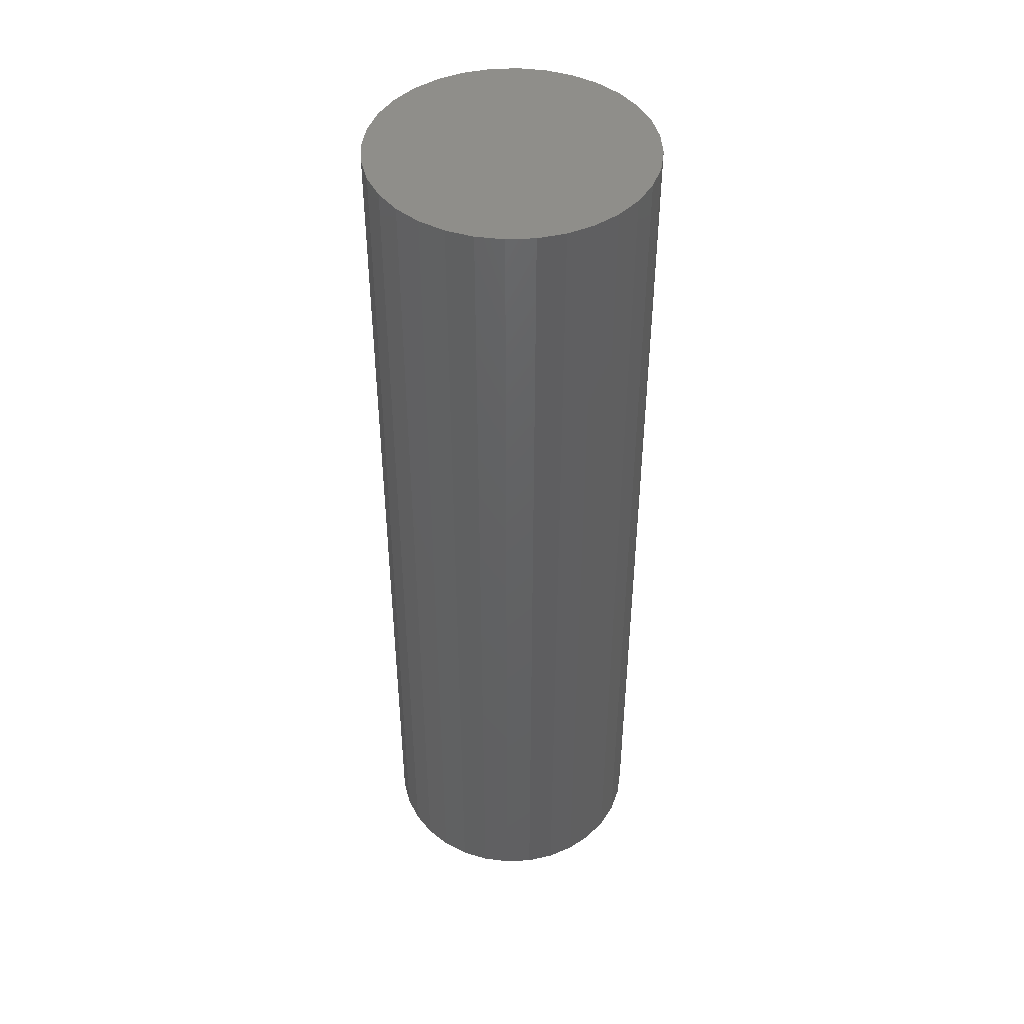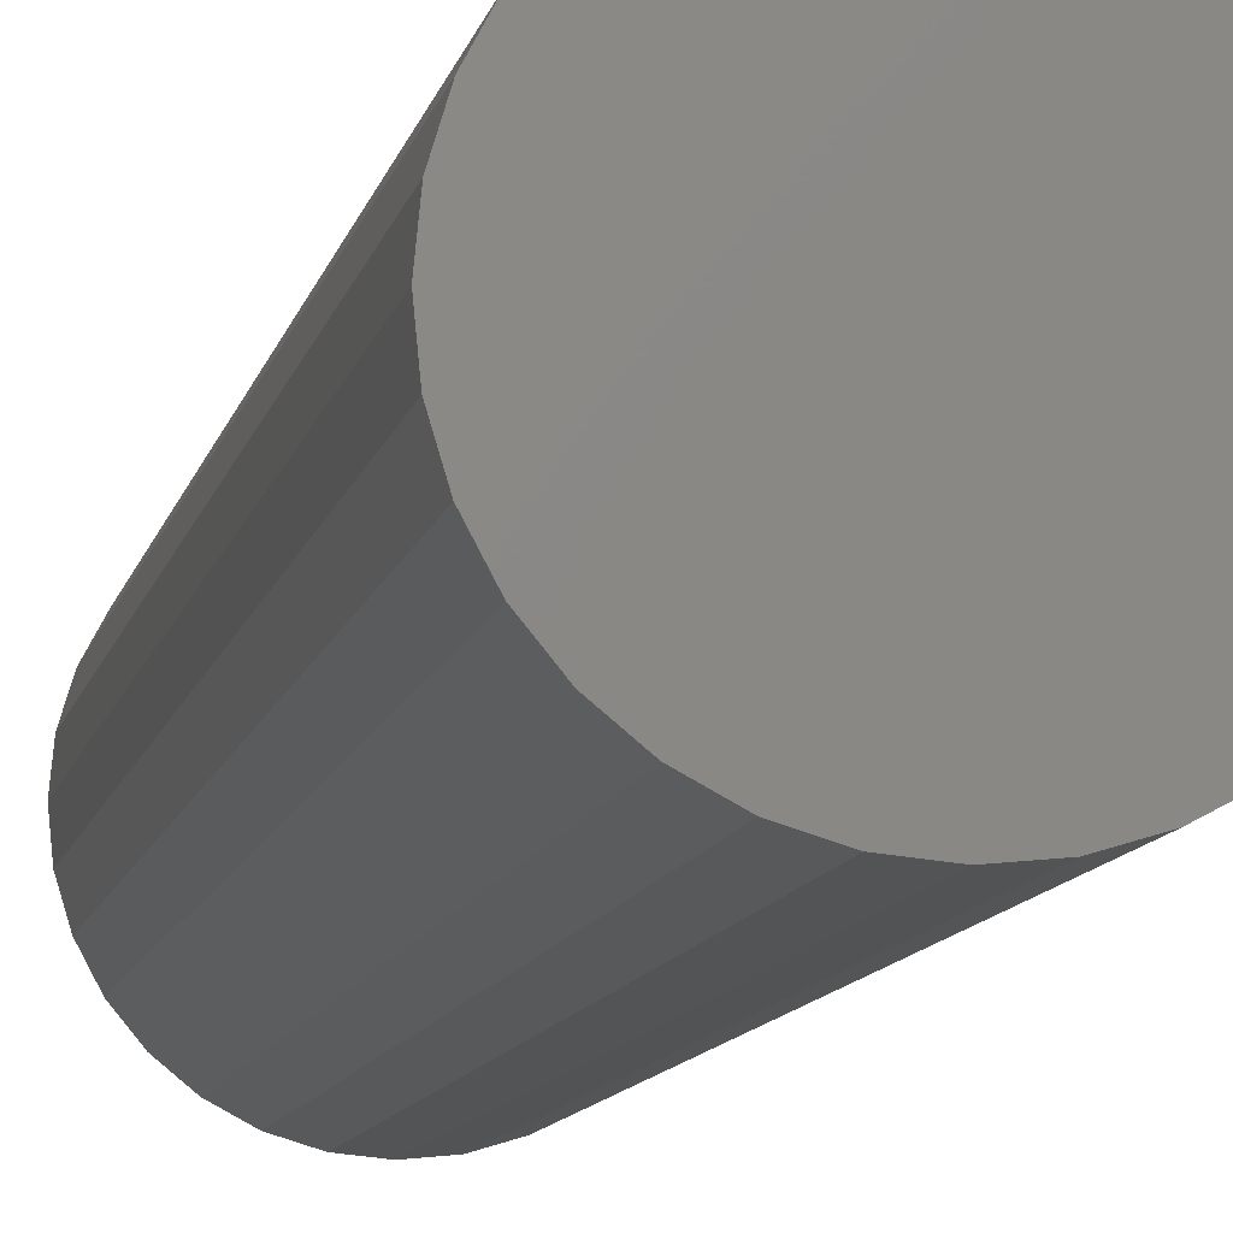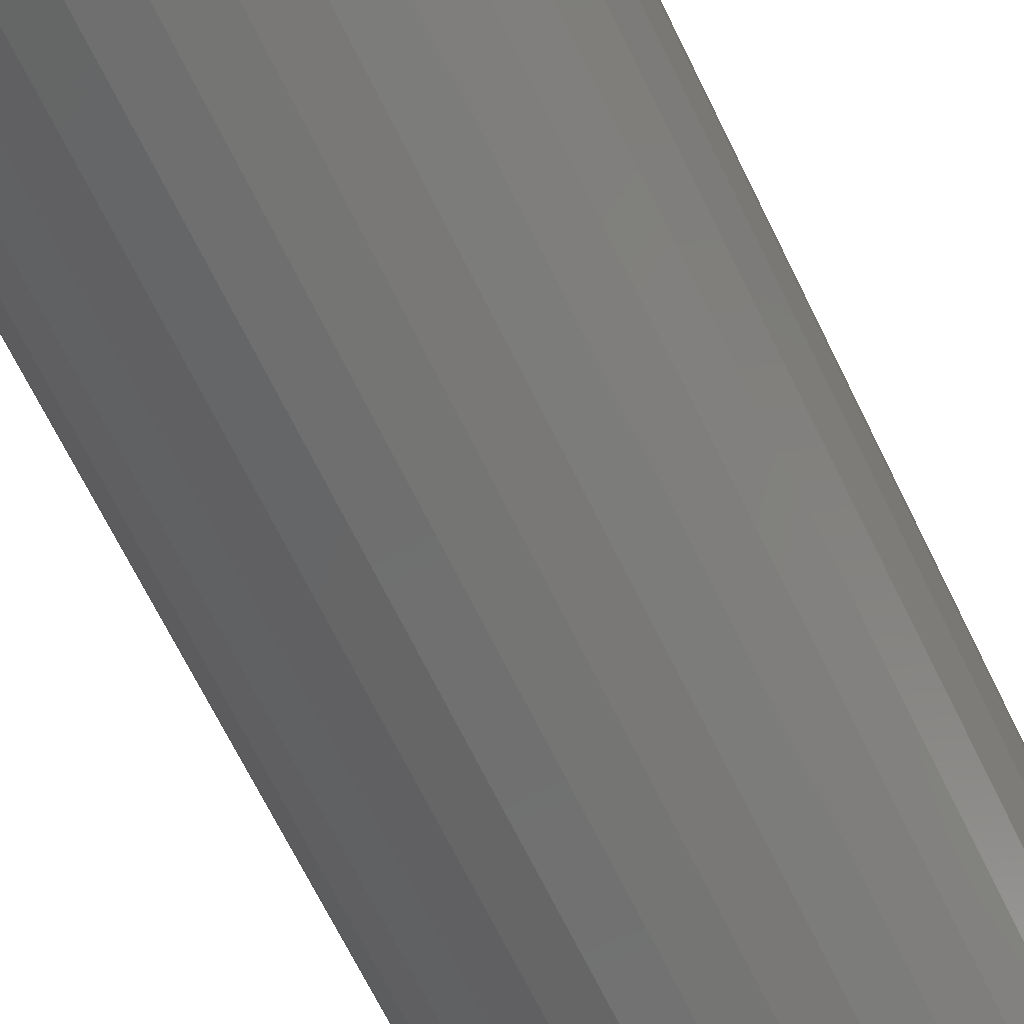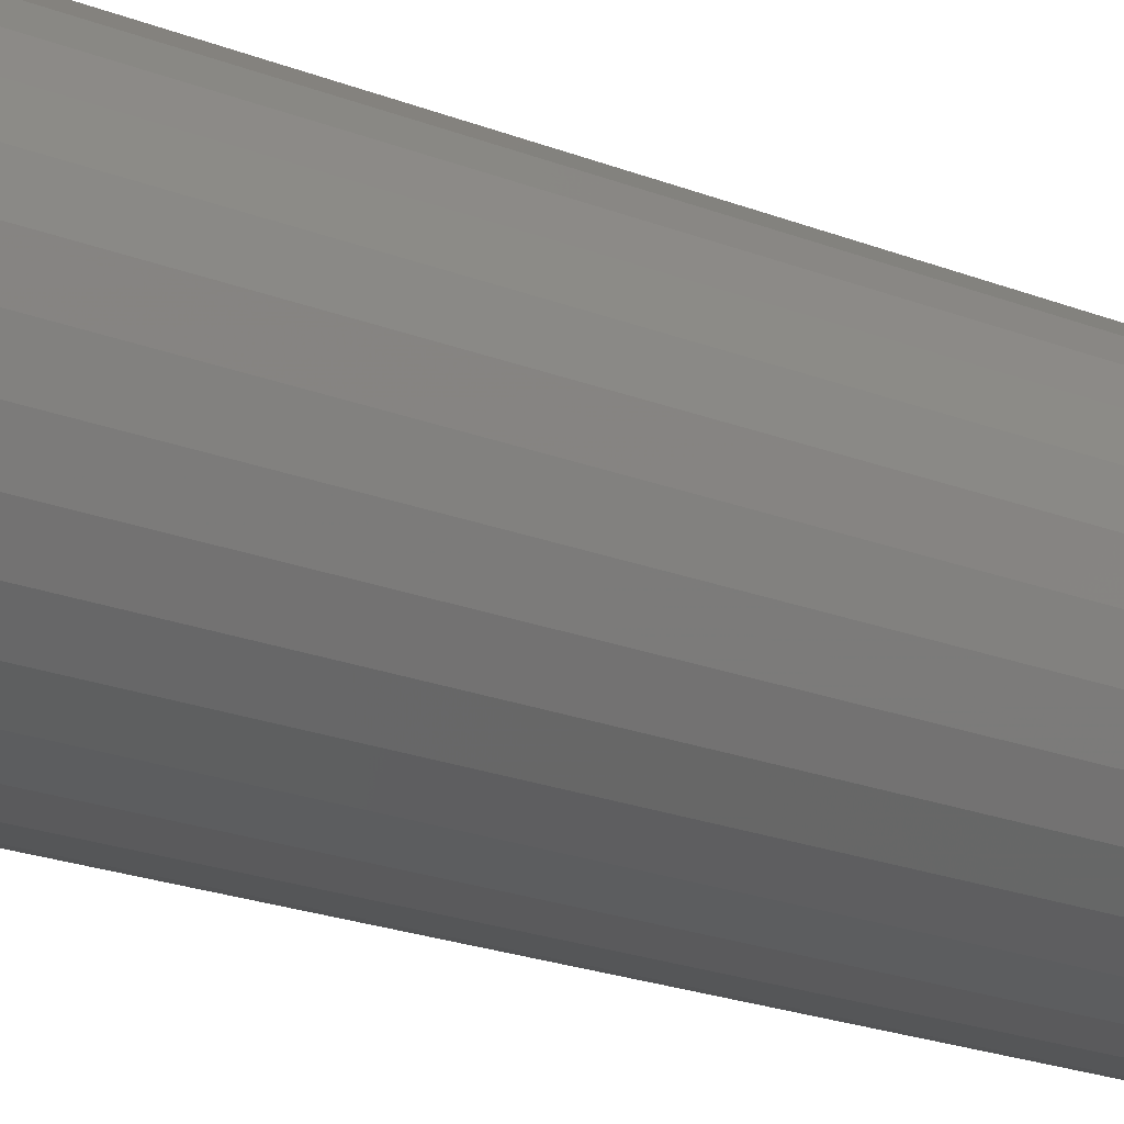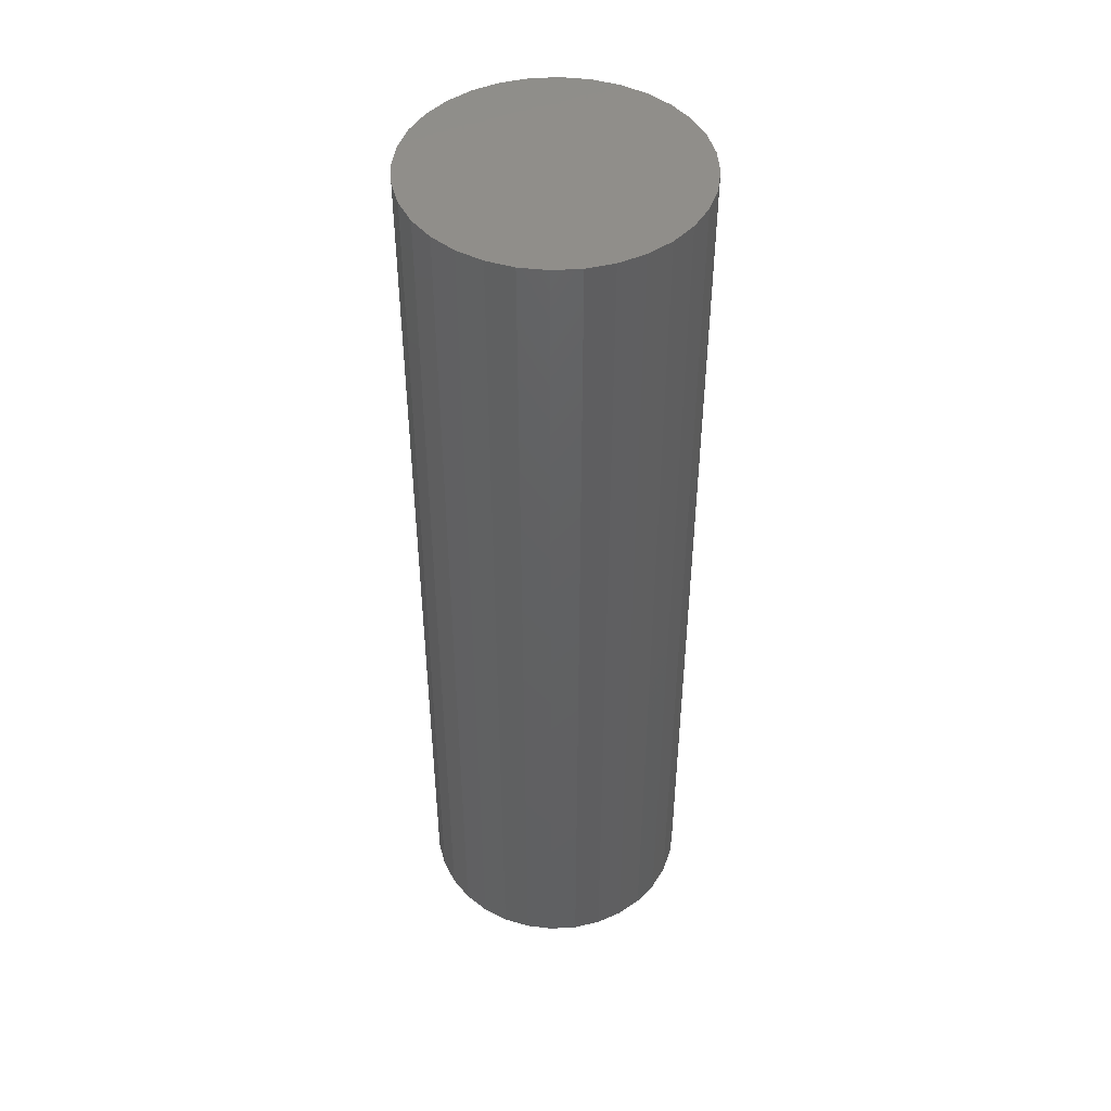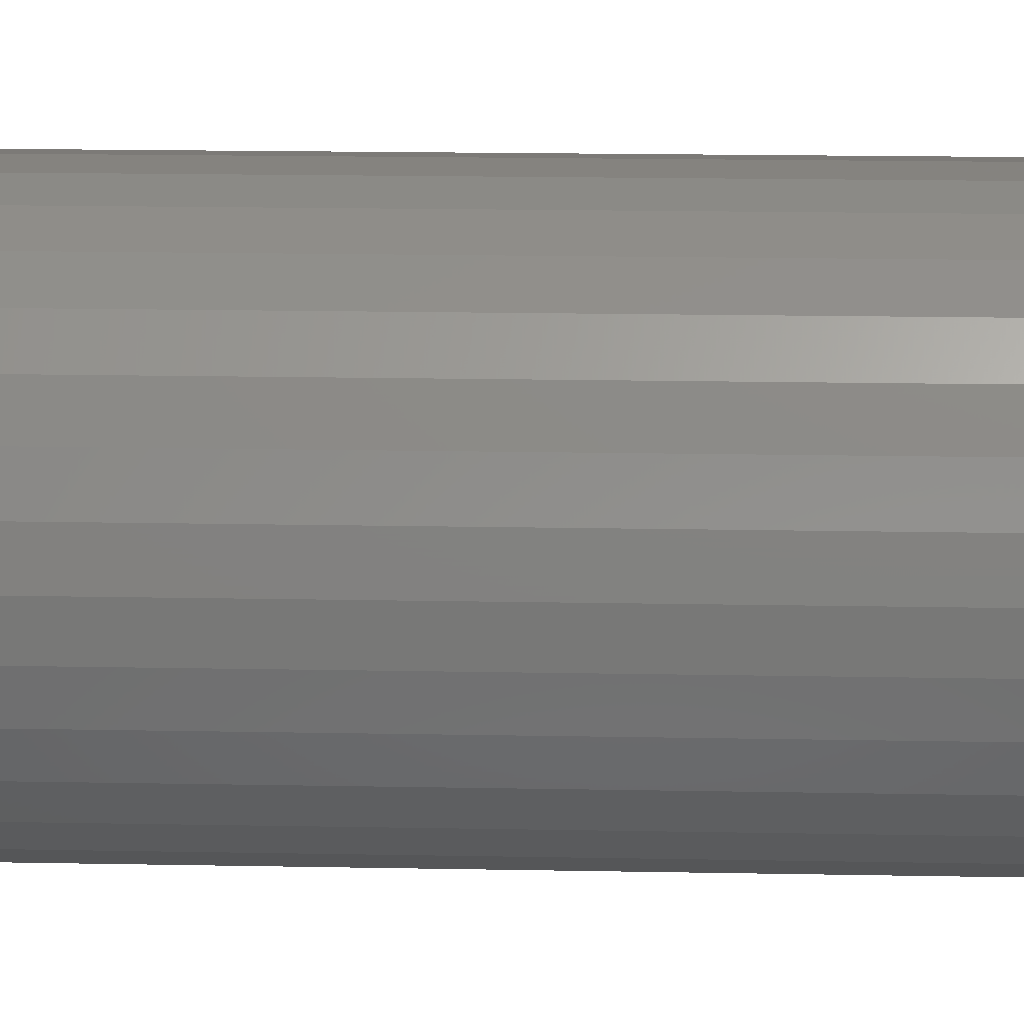
<metadata>
{"format":"stl","ext":"stl","renderer":"f3d","projection":"perspective","resolution":1024,"background":"white","views":[{"elev":45.0,"azim":-20.1,"up":"+Z"},{"elev":-9.5,"azim":-10.6,"up":"+Y"},{"elev":-64.4,"azim":25.4,"up":"+Y"},{"elev":-20.4,"azim":-126.3,"up":"+Y"},{"elev":46.2,"azim":-144.4,"up":"+Z"},{"elev":13.5,"azim":92.8,"up":"+Y"}]}
</metadata>
<code>
# stl→obj: 64 verts, 124 faces
v -0.1094 1.354e-17 0
v -0.1094 1.354e-17 0.75
v -0.1073 0.02156 0
v -0.1073 0.02156 0.75
v -0.101 0.0423 0
v -0.101 0.0423 0.75
v -0.09075 0.06141 0
v -0.09075 0.06141 0.75
v -0.077 0.07815 0
v -0.077 0.07815 0.75
v -0.06025 0.0919 0
v -0.06025 0.0919 0.75
v -0.04115 0.1021 0
v -0.04115 0.1021 0.75
v -0.02041 0.1084 0
v -0.02041 0.1084 0.75
v 0.001151 0.1105 0
v 0.001151 0.1105 0.75
v 0.02271 0.1084 0
v 0.02271 0.1084 0.75
v 0.04345 0.1021 0
v 0.04345 0.1021 0.75
v 0.06256 0.0919 0
v 0.06256 0.0919 0.75
v 0.07931 0.07815 0
v 0.07931 0.07815 0.75
v 0.09305 0.06141 0
v 0.09305 0.06141 0.75
v 0.1033 0.0423 0
v 0.1033 0.0423 0.75
v 0.1096 0.02156 0
v 0.1096 0.02156 0.75
v 0.1117 0 0
v 0.1117 -2.707e-17 0.75
v 0.1096 -0.02156 0
v 0.1096 -0.02156 0.75
v 0.1033 -0.0423 0
v 0.1033 -0.0423 0.75
v 0.09305 -0.06141 0
v 0.09305 -0.06141 0.75
v 0.07931 -0.07815 0
v 0.07931 -0.07815 0.75
v 0.06256 -0.0919 0
v 0.06256 -0.0919 0.75
v 0.04345 -0.1021 0
v 0.04345 -0.1021 0.75
v 0.02271 -0.1084 0
v 0.02271 -0.1084 0.75
v 0.001151 -0.1105 0
v 0.001151 -0.1105 0.75
v -0.02041 -0.1084 0
v -0.02041 -0.1084 0.75
v -0.04115 -0.1021 0
v -0.04115 -0.1021 0.75
v -0.06025 -0.0919 0
v -0.06025 -0.0919 0.75
v -0.077 -0.07815 0
v -0.077 -0.07815 0.75
v -0.09075 -0.06141 0
v -0.09075 -0.06141 0.75
v -0.101 -0.0423 0
v -0.101 -0.0423 0.75
v -0.1073 -0.02156 0
v -0.1073 -0.02156 0.75
f 1 2 3
f 3 2 4
f 3 4 5
f 5 4 6
f 5 6 7
f 7 6 8
f 7 8 9
f 9 8 10
f 9 10 11
f 11 10 12
f 11 12 13
f 13 12 14
f 13 14 15
f 15 14 16
f 15 16 17
f 17 16 18
f 17 18 19
f 19 18 20
f 19 20 21
f 21 20 22
f 21 22 23
f 23 22 24
f 23 24 25
f 25 24 26
f 25 26 27
f 27 26 28
f 27 28 29
f 29 28 30
f 29 30 31
f 31 30 32
f 31 32 33
f 33 32 34
f 33 34 35
f 35 34 36
f 35 36 37
f 37 36 38
f 37 38 39
f 39 38 40
f 39 40 41
f 41 40 42
f 41 42 43
f 43 42 44
f 43 44 45
f 45 44 46
f 45 46 47
f 47 46 48
f 47 48 49
f 49 48 50
f 49 50 51
f 51 50 52
f 51 52 53
f 53 52 54
f 53 54 55
f 55 54 56
f 55 56 57
f 57 56 58
f 57 58 59
f 59 58 60
f 59 60 61
f 61 60 62
f 61 62 63
f 63 62 64
f 63 64 1
f 1 64 2
f 17 19 15
f 13 15 19
f 21 13 19
f 11 13 21
f 23 11 21
f 45 53 43
f 51 53 45
f 47 51 45
f 49 51 47
f 53 55 43
f 43 55 57
f 43 57 41
f 41 57 59
f 41 59 39
f 39 59 61
f 39 61 37
f 37 61 63
f 37 63 35
f 35 63 1
f 35 1 33
f 33 1 3
f 33 3 31
f 31 3 5
f 31 5 29
f 29 5 7
f 29 7 27
f 27 7 9
f 27 9 25
f 25 9 11
f 25 11 23
f 16 20 18
f 20 16 14
f 20 14 22
f 22 14 12
f 22 12 24
f 44 54 46
f 46 54 52
f 46 52 48
f 48 52 50
f 24 12 26
f 26 12 10
f 26 10 28
f 28 10 8
f 28 8 30
f 30 8 6
f 30 6 32
f 32 6 4
f 32 4 34
f 34 4 2
f 34 2 36
f 36 2 64
f 36 64 38
f 38 64 62
f 38 62 40
f 40 62 60
f 40 60 42
f 42 60 58
f 42 58 44
f 44 58 56
f 44 56 54

</code>
